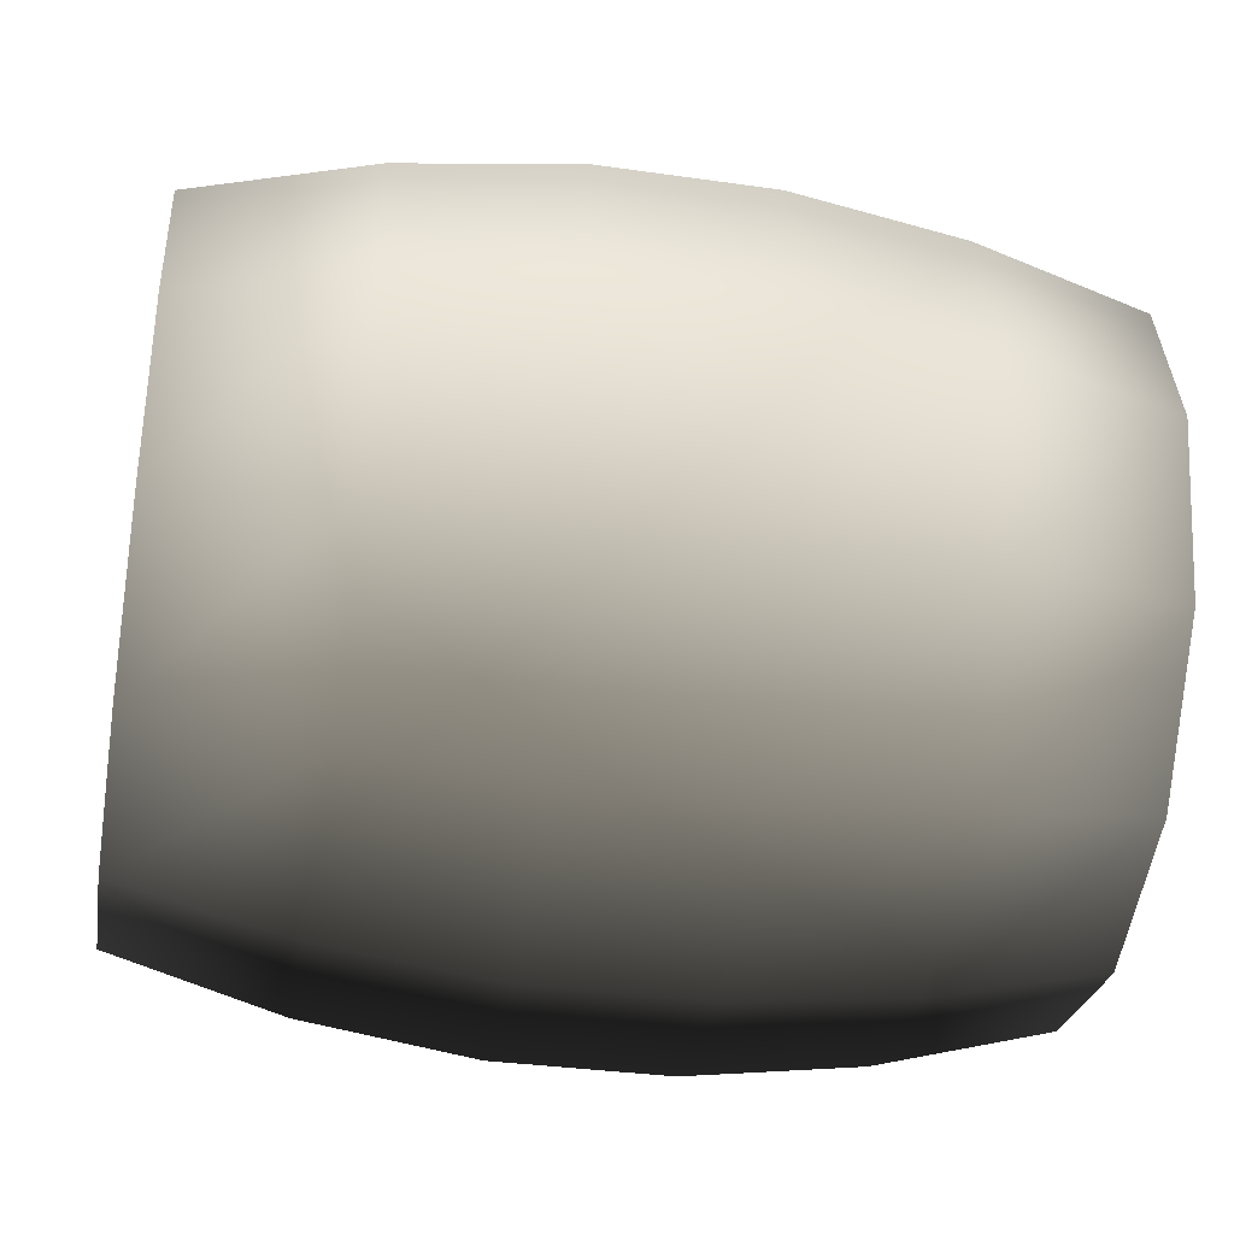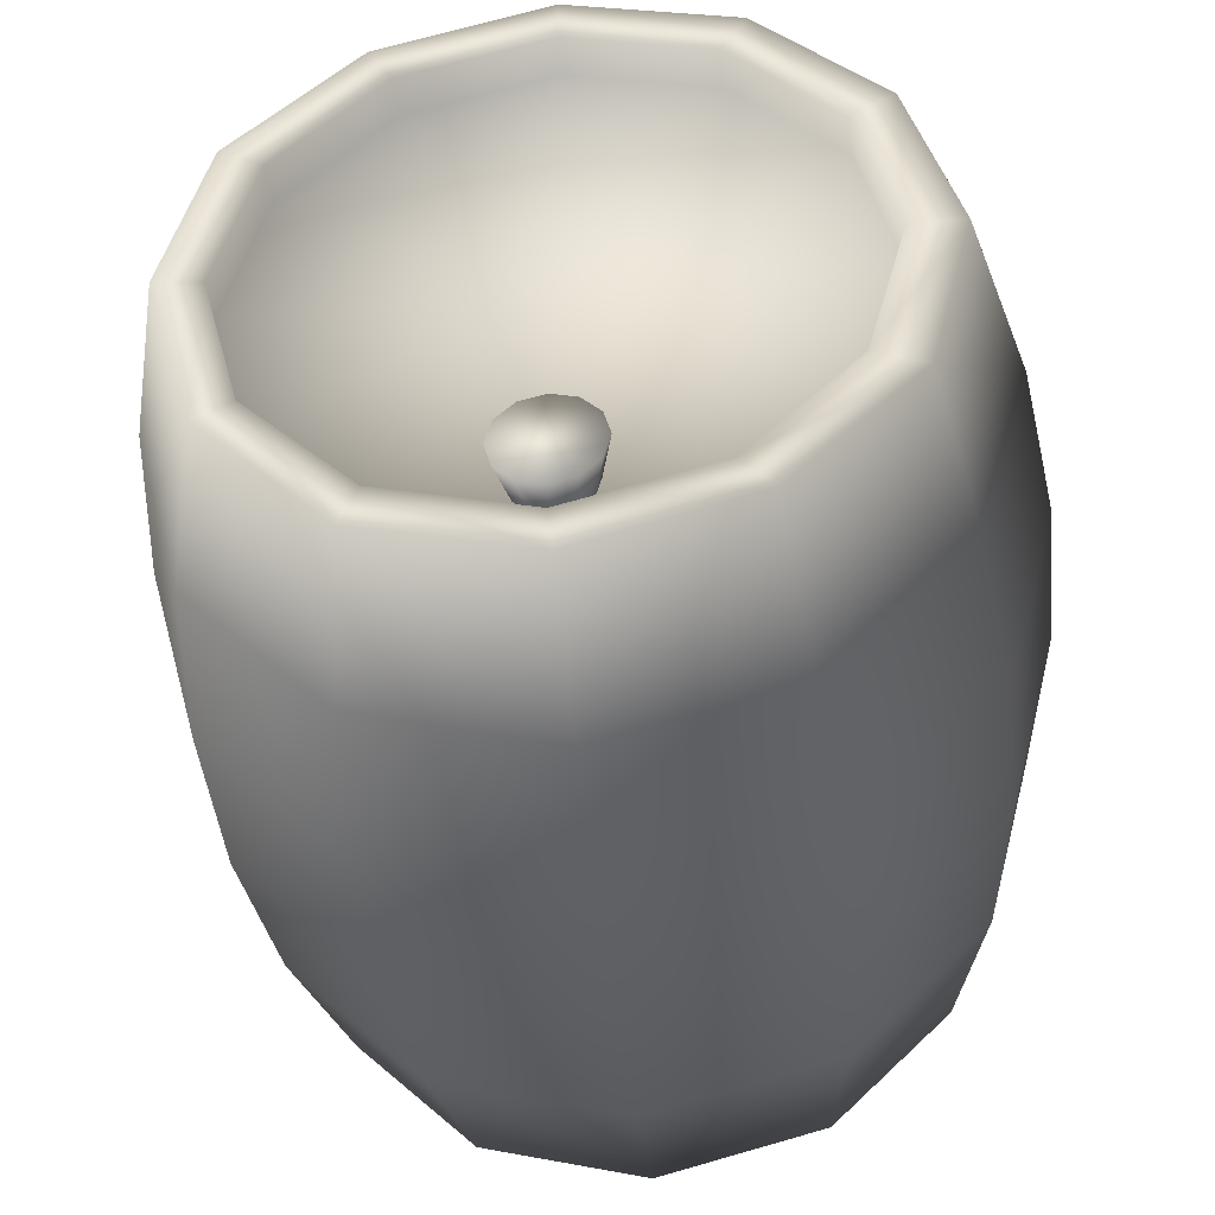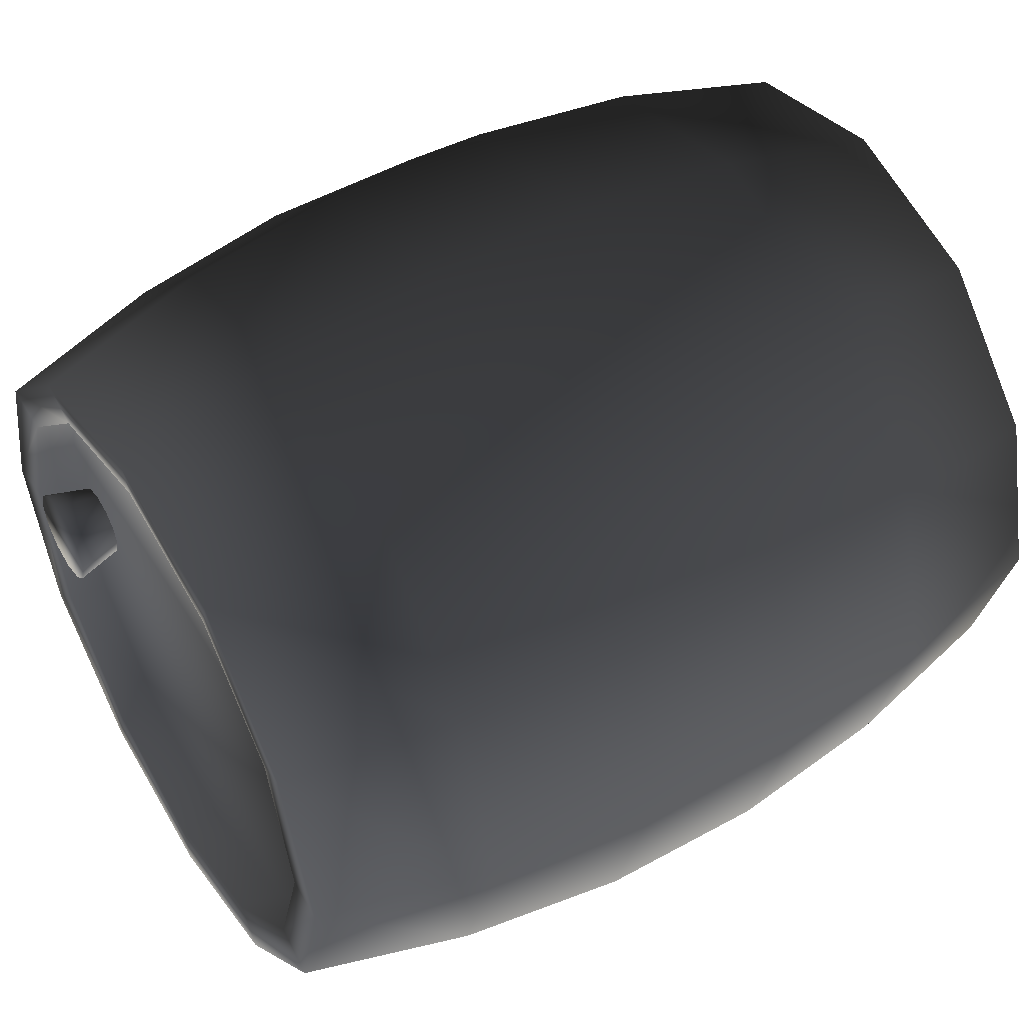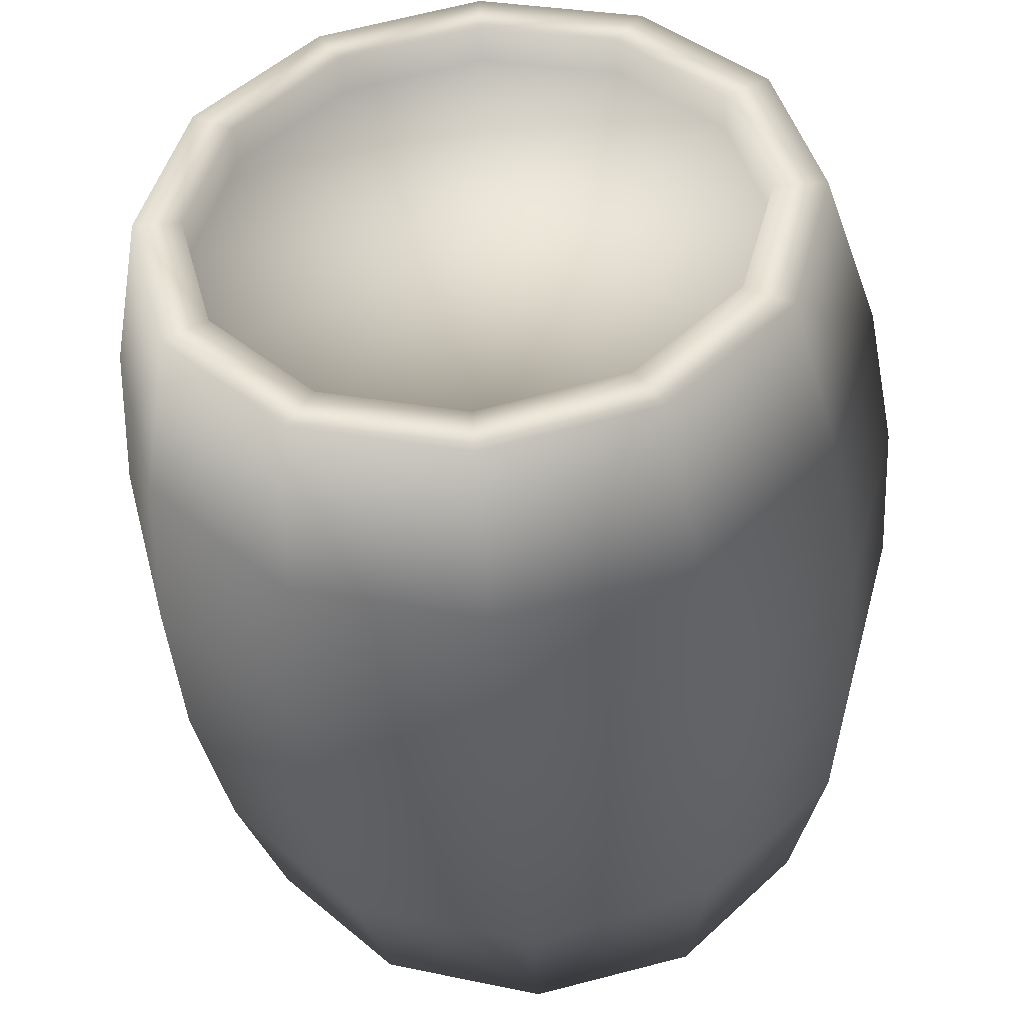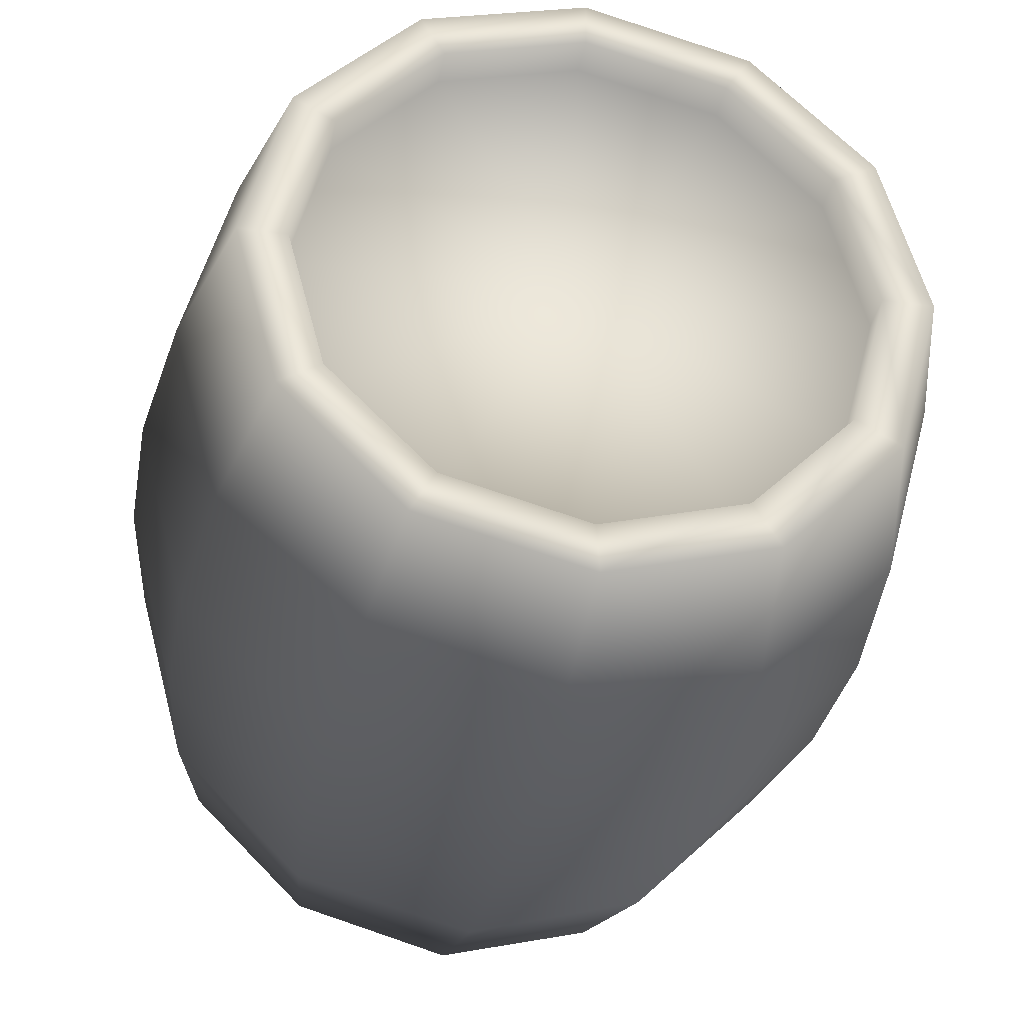
<metadata>
{"format":"obj","ext":"obj","renderer":"f3d","projection":"perspective","resolution":1024,"background":"white","views":[{"elev":-40.5,"azim":-9.5,"up":"+Z"},{"elev":-42.7,"azim":95.6,"up":"+Y"},{"elev":49.8,"azim":148.4,"up":"+Z"},{"elev":-44.0,"azim":-85.8,"up":"+Y"},{"elev":-33.2,"azim":-100.5,"up":"+Y"}]}
</metadata>
<code>
v -0.6665 0.8715 0.3697
v -0.667 0.6442 0.43
v -0.6643 0.6457 0.5122
v -0.6665 0.417 0.3697
v -0.667 0.6442 0.43
v -0.6023 0.6442 0.4305
v -0.6018 0.417 0.3702
v -0.6651 0.2507 0.205
v -0.6665 0.417 0.3697
v -0.6018 0.417 0.3702
v -0.6004 0.2507 0.2056
v -0.6631 0.1898 -0.01997
v -0.6651 0.2507 0.205
v -0.6004 0.2507 0.2056
v -0.5984 0.1898 -0.0194
v -0.6612 0.2507 -0.2449
v -0.6631 0.1898 -0.01997
v -0.5984 0.1898 -0.0194
v -0.5964 0.2507 -0.2444
v -0.6597 0.417 -0.4096
v -0.6612 0.2507 -0.2449
v -0.5964 0.2507 -0.2444
v -0.595 0.417 -0.4091
v -0.6592 0.6442 -0.4699
v -0.6597 0.417 -0.4096
v -0.595 0.417 -0.4091
v -0.5945 0.6442 -0.4693
v -0.6597 0.8715 -0.4096
v -0.6592 0.6442 -0.4699
v -0.5945 0.6442 -0.4693
v -0.595 0.8715 -0.4091
v -0.6612 1.038 -0.2449
v -0.6597 0.8715 -0.4096
v -0.595 0.8715 -0.4091
v -0.5964 1.038 -0.2444
v -0.6631 1.099 -0.01997
v -0.6612 1.038 -0.2449
v -0.5964 1.038 -0.2444
v -0.5984 1.099 -0.0194
v -0.6651 1.038 0.205
v -0.6631 1.099 -0.01997
v -0.5984 1.099 -0.0194
v -0.6004 1.038 0.2056
v -0.6665 0.8715 0.3697
v -0.6651 1.038 0.205
v -0.6004 1.038 0.2056
v -0.6018 0.8715 0.3702
v -0.667 0.6442 0.43
v -0.6665 0.8715 0.3697
v -0.6018 0.8715 0.3702
v -0.6023 0.6442 0.4305
v 0.6742 0.6442 0.4417
v 0.6748 0.417 0.3814
v 0.61 0.417 0.3808
v 0.6095 0.6442 0.4411
v 0.6748 0.417 0.3814
v 0.6762 0.2507 0.2167
v 0.6115 0.2507 0.2161
v 0.61 0.417 0.3808
v 0.6762 0.2507 0.2167
v 0.6782 0.1898 -0.008261
v 0.6134 0.1898 -0.008826
v 0.6115 0.2507 0.2161
v 0.6782 0.1898 -0.008261
v 0.6801 0.2507 -0.2332
v 0.6154 0.2507 -0.2338
v 0.6134 0.1898 -0.008826
v 0.6801 0.2507 -0.2332
v 0.6816 0.417 -0.3979
v 0.6168 0.417 -0.3985
v 0.6154 0.2507 -0.2338
v 0.6816 0.417 -0.3979
v 0.6821 0.6442 -0.4582
v 0.6174 0.6442 -0.4588
v 0.6168 0.417 -0.3985
v 0.6821 0.6442 -0.4582
v 0.6816 0.8715 -0.3979
v 0.6168 0.8715 -0.3985
v 0.6174 0.6442 -0.4588
v 0.6816 0.8715 -0.3979
v 0.6801 1.038 -0.2332
v 0.6154 1.038 -0.2338
v 0.6168 0.8715 -0.3985
v 0.6801 1.038 -0.2332
v 0.677 1.1 -0.01105
v 0.6134 1.099 -0.008826
v 0.6154 1.038 -0.2338
v 0.677 1.1 -0.01105
v 0.6762 1.038 0.2167
v 0.6115 1.038 0.2161
v 0.6134 1.099 -0.008826
v 0.6762 1.038 0.2167
v 0.6748 0.8715 0.3814
v 0.61 0.8715 0.3808
v 0.6115 1.038 0.2161
v 0.6748 0.8715 0.3814
v 0.6742 0.6442 0.4417
v 0.6095 0.6442 0.4411
v 0.61 0.8715 0.3808
v 0.6742 0.6442 0.4417
v 0.6805 0.6442 0.512
v 0.6821 0.3784 0.4359
v 0.6748 0.417 0.3814
v 0.6748 0.417 0.3814
v 0.6821 0.3784 0.4359
v 0.6805 0.1838 0.2432
v 0.6762 0.2507 0.2167
v 0.6762 0.2507 0.2167
v 0.6805 0.1838 0.2432
v 0.6805 0.1181 -0.01704
v 0.6782 0.1898 -0.008261
v 0.6782 0.1898 -0.008261
v 0.6805 0.1181 -0.01704
v 0.6821 0.1942 -0.28
v 0.6801 0.2507 -0.2332
v 0.6801 0.2507 -0.2332
v 0.6821 0.1942 -0.28
v 0.6805 0.3869 -0.4746
v 0.6816 0.417 -0.3979
v 0.6816 0.417 -0.3979
v 0.6805 0.3869 -0.4746
v 0.6805 0.6472 -0.5402
v 0.6821 0.6442 -0.4582
v 0.6821 0.6442 -0.4582
v 0.6805 0.6472 -0.5402
v 0.6821 0.9101 -0.4642
v 0.6816 0.8715 -0.3979
v 0.6816 0.8715 -0.3979
v 0.6821 0.9101 -0.4642
v 0.6805 1.105 -0.2715
v 0.6801 1.038 -0.2332
v 0.6801 1.038 -0.2332
v 0.6805 1.105 -0.2715
v 0.6805 1.17 -0.01119
v 0.677 1.1 -0.01105
v 0.677 1.1 -0.01105
v 0.6805 1.17 -0.01119
v 0.6821 1.094 0.2517
v 0.6762 1.038 0.2167
v 0.6762 1.038 0.2167
v 0.6821 1.094 0.2517
v 0.6805 0.9016 0.4464
v 0.6748 0.8715 0.3814
v 0.6748 0.8715 0.3814
v 0.6805 0.9016 0.4464
v 0.6805 0.6442 0.512
v 0.6742 0.6442 0.4417
v -0.6631 0.3784 0.4418
v -0.6643 0.6457 0.5122
v -0.667 0.6442 0.43
v -0.6665 0.417 0.3697
v -0.6631 0.1838 0.2491
v -0.6631 0.3784 0.4418
v -0.6665 0.417 0.3697
v -0.6651 0.2507 0.205
v -0.662 0.1124 -0.01558
v -0.6631 0.1838 0.2491
v -0.6651 0.2507 0.205
v -0.6631 0.1898 -0.01997
v -0.6604 0.1835 -0.2824
v -0.662 0.1124 -0.01558
v -0.6631 0.1898 -0.01997
v -0.6612 0.2507 -0.2449
v -0.66 0.3768 -0.4752
v -0.6604 0.1835 -0.2824
v -0.6612 0.2507 -0.2449
v -0.6597 0.417 -0.4096
v -0.6597 0.6442 -0.5462
v -0.66 0.3768 -0.4752
v -0.6597 0.417 -0.4096
v -0.6592 0.6442 -0.4699
v -0.6591 0.9101 -0.4759
v -0.6597 0.6442 -0.5462
v -0.6592 0.6442 -0.4699
v -0.6597 0.8715 -0.4096
v -0.6608 1.105 -0.2832
v -0.6591 0.9101 -0.4759
v -0.6597 0.8715 -0.4096
v -0.6612 1.038 -0.2449
v -0.662 1.176 -0.0185
v -0.6608 1.105 -0.2832
v -0.6612 1.038 -0.2449
v -0.6631 1.099 -0.01997
v -0.6623 1.105 0.2475
v -0.662 1.176 -0.0185
v -0.6631 1.099 -0.01997
v -0.6651 1.038 0.205
v -0.664 0.9117 0.4411
v -0.6623 1.105 0.2475
v -0.6651 1.038 0.205
v -0.6665 0.8715 0.3697
v -0.6018 0.417 0.3702
v -0.5984 0.6442 -0.0194
v -0.6004 0.2507 0.2056
v -0.5984 0.1898 -0.0194
v -0.5964 0.2507 -0.2444
v -0.595 0.417 -0.4091
v -0.5945 0.6442 -0.4693
v -0.595 0.8715 -0.4091
v -0.5964 1.038 -0.2444
v -0.5984 1.099 -0.0194
v -0.6004 1.038 0.2056
v -0.6023 0.6442 0.4305
v -0.6018 0.8715 0.3702
v 0.6154 1.038 -0.2338
v 0.6134 0.6442 -0.008826
v 0.6168 0.8715 -0.3985
v 0.6174 0.6442 -0.4588
v 0.6168 0.417 -0.3985
v 0.6134 0.1898 -0.008826
v 0.6115 0.2507 0.2161
v 0.6154 0.2507 -0.2338
v 0.6095 0.6442 0.4411
v 0.61 0.8715 0.3808
v 0.61 0.417 0.3808
v 0.6134 1.099 -0.008826
v 0.6115 1.038 0.2161
v 0.6862 0.2306 0.03054
v 0.6862 0.2983 0.06927
v 0.6862 0.2592 0.05889
v 0.6865 0.2306 -0.04692
v 0.6862 0.2201 -0.008192
v 0.6869 0.2983 -0.08565
v 0.6868 0.3375 -0.07527
v 0.6865 0.3661 -0.04692
v 0.6868 0.2592 -0.07527
v 0.6862 0.3766 -0.008192
v 0.6862 0.3661 0.03054
v 0.6862 0.3375 0.05889
v 0.6137 0.3491 0.02143
v 0.6862 0.3661 0.03054
v 0.6862 0.3766 -0.008192
v 0.6139 0.3276 0.04264
v 0.6862 0.3375 0.05889
v 0.614 0.2983 0.05041
v 0.6862 0.2983 0.06927
v 0.6139 0.2691 0.04264
v 0.6862 0.2592 0.05889
v 0.6137 0.2476 0.02143
v 0.6862 0.2306 0.03054
v 0.6134 0.2398 -0.008192
v 0.6862 0.2201 -0.008192
v 0.6865 0.2306 -0.04692
v 0.6137 0.2476 -0.03781
v 0.6868 0.2592 -0.07527
v 0.6139 0.2691 -0.05903
v 0.6869 0.2983 -0.08565
v 0.614 0.2983 -0.06679
v 0.6868 0.3375 -0.07527
v 0.6139 0.3276 -0.05903
v 0.6865 0.3661 -0.04692
v 0.6137 0.3491 -0.03781
v 0.6134 0.3569 -0.008192
v -0.662 1.176 -0.0185
v -0.6623 1.105 0.2475
v -0.3903 1.166 0.2849
v -0.3923 1.244 -0.01587
v -0.1218 1.195 0.3015
v -0.1238 1.278 -0.0147
v 0.1464 1.193 0.3015
v 0.1444 1.277 -0.01353
v 0.4144 1.159 0.2849
v 0.4125 1.241 -0.01236
v 0.6821 1.094 0.2517
v 0.6805 1.17 -0.01119
v 0.6805 0.9016 0.4464
v 0.4125 0.9402 0.5038
v 0.1444 0.9606 0.5326
v -0.1238 0.963 0.5326
v -0.3923 0.9472 0.5038
v -0.664 0.9117 0.4411
v 0.6805 0.6442 0.512
v 0.4125 0.6442 0.5826
v 0.1444 0.6442 0.6185
v -0.1238 0.6442 0.6196
v -0.3923 0.6442 0.5861
v -0.6643 0.6457 0.5122
v -0.6631 0.3784 0.4418
v -0.3923 0.3413 0.5038
v -0.1238 0.3255 0.5326
v 0.1444 0.3279 0.5326
v 0.4125 0.3483 0.5038
v 0.6821 0.3784 0.4359
v -0.6631 0.1838 0.2491
v -0.3903 0.1221 0.2849
v -0.1218 0.09309 0.3015
v 0.1464 0.09543 0.3015
v 0.4144 0.1291 0.2849
v 0.6805 0.1838 0.2432
v -0.662 0.1124 -0.01558
v -0.3923 0.04403 -0.01587
v -0.1238 0.01051 -0.0147
v 0.1444 0.01168 -0.01353
v 0.4125 0.04755 -0.01236
v 0.6805 0.1181 -0.01704
v -0.1238 0.09758 -0.3328
v -0.3923 0.1263 -0.3171
v -0.3903 0.3452 -0.5362
v -0.1218 0.3286 -0.5653
v -0.3923 0.6442 -0.6143
v -0.1238 0.6442 -0.6479
v -0.1218 0.9599 -0.5653
v 0.1464 0.9599 -0.5629
v 0.1444 1.191 -0.3305
v 0.4125 1.162 -0.31
v 0.4125 1.241 -0.01236
v 0.6805 1.17 -0.01119
v 0.6805 0.1181 -0.01704
v 0.4125 0.04755 -0.01236
v 0.4125 0.1263 -0.31
v 0.6821 0.1942 -0.28
v 0.4144 0.3452 -0.5292
v 0.6805 0.3869 -0.4746
v 0.4125 0.6442 -0.6108
v 0.6805 0.6472 -0.5402
v 0.6821 0.9101 -0.4642
v 0.1444 0.01168 -0.01353
v 0.1444 0.09758 -0.3305
v 0.1464 0.3286 -0.5629
v 0.1444 0.6442 -0.6467
v 0.4144 0.9433 -0.5292
v 0.6805 1.105 -0.2715
v -0.1238 1.191 -0.3328
v -0.1238 1.278 -0.0147
v 0.1444 1.277 -0.01353
v -0.3923 1.162 -0.3171
v -0.3923 1.244 -0.01587
v -0.6608 1.105 -0.2832
v -0.662 1.176 -0.0185
v -0.1238 0.01051 -0.0147
v -0.3923 0.04403 -0.01587
v -0.662 0.1124 -0.01558
v -0.6604 0.1835 -0.2824
v -0.6591 0.9101 -0.4759
v -0.3903 0.9433 -0.5362
v -0.6597 0.6442 -0.5462
v -0.66 0.3768 -0.4752
v -0.664 0.9117 0.4411
g BEERKEG02
o BEERKEG020
f 1 2 3
f 4 5 6
f 6 7 4
f 8 9 10
f 10 11 8
f 12 13 14
f 14 15 12
f 16 17 18
f 18 19 16
f 20 21 22
f 22 23 20
f 24 25 26
f 26 27 24
f 28 29 30
f 30 31 28
f 32 33 34
f 34 35 32
f 36 37 38
f 38 39 36
f 40 41 42
f 42 43 40
f 44 45 46
f 46 47 44
f 48 49 50
f 50 51 48
f 52 53 54
f 54 55 52
f 56 57 58
f 58 59 56
f 60 61 62
f 62 63 60
f 64 65 66
f 66 67 64
f 68 69 70
f 70 71 68
f 72 73 74
f 74 75 72
f 76 77 78
f 78 79 76
f 80 81 82
f 82 83 80
f 84 85 86
f 86 87 84
f 88 89 90
f 90 91 88
f 92 93 94
f 94 95 92
f 96 97 98
f 98 99 96
f 100 101 102
f 102 103 100
f 104 105 106
f 106 107 104
f 108 109 110
f 110 111 108
f 112 113 114
f 114 115 112
f 116 117 118
f 118 119 116
f 120 121 122
f 122 123 120
f 124 125 126
f 126 127 124
f 128 129 130
f 130 131 128
f 132 133 134
f 134 135 132
f 136 137 138
f 138 139 136
f 140 141 142
f 142 143 140
f 144 145 146
f 146 147 144
f 148 149 150
f 150 151 148
f 152 153 154
f 154 155 152
f 156 157 158
f 158 159 156
f 160 161 162
f 162 163 160
f 164 165 166
f 166 167 164
f 168 169 170
f 170 171 168
f 172 173 174
f 174 175 172
f 176 177 178
f 178 179 176
f 180 181 182
f 182 183 180
f 184 185 186
f 186 187 184
f 188 189 190
f 190 191 188
f 192 193 194
f 194 193 195
f 195 193 196
f 197 193 198
f 196 193 197
f 198 193 199
f 199 193 200
f 201 193 202
f 200 193 201
f 203 193 192
f 204 193 203
f 202 193 204
f 205 206 207
f 207 206 208
f 208 206 209
f 210 206 211
f 212 206 210
f 209 206 212
f 213 206 214
f 215 206 213
f 211 206 215
f 216 206 205
f 217 206 216
f 214 206 217
f 218 219 220
f 218 221 219
f 218 222 221
f 223 224 225
f 221 226 223
f 221 223 225
f 221 225 219
f 225 227 228
f 225 228 219
f 228 229 219
f 230 231 232
f 231 230 233
f 233 234 231
f 234 233 235
f 235 236 234
f 236 235 237
f 237 238 236
f 238 237 239
f 239 240 238
f 240 239 241
f 241 242 240
f 243 242 241
f 241 244 243
f 245 243 244
f 244 246 245
f 247 245 246
f 246 248 247
f 249 247 248
f 248 250 249
f 251 249 250
f 250 252 251
f 232 251 252
f 252 253 232
f 232 253 230
f 254 255 256
f 256 257 254
f 257 256 258
f 258 259 257
f 259 258 260
f 260 261 259
f 261 260 262
f 262 263 261
f 263 262 264
f 264 265 263
f 266 264 262
f 262 267 266
f 267 262 260
f 260 268 267
f 268 260 258
f 258 269 268
f 269 258 256
f 256 270 269
f 270 256 255
f 255 271 270
f 272 266 267
f 267 273 272
f 273 267 268
f 268 274 273
f 274 268 269
f 269 275 274
f 275 269 270
f 270 276 275
f 276 270 271
f 271 277 276
f 276 277 278
f 278 279 276
f 275 276 279
f 279 280 275
f 274 275 280
f 280 281 274
f 273 274 281
f 281 282 273
f 272 273 282
f 282 283 272
f 279 278 284
f 284 285 279
f 280 279 285
f 285 286 280
f 281 280 286
f 286 287 281
f 282 281 287
f 287 288 282
f 283 282 288
f 288 289 283
f 285 284 290
f 290 291 285
f 286 285 291
f 291 292 286
f 287 286 292
f 292 293 287
f 288 287 293
f 293 294 288
f 289 288 294
f 294 295 289
f 296 297 298
f 298 299 296
f 299 298 300
f 300 301 299
f 302 301 300
f 301 302 303
f 304 303 302
f 303 304 305
f 306 305 304
f 305 306 307
f 308 309 310
f 310 311 308
f 311 310 312
f 312 313 311
f 313 312 314
f 314 315 313
f 316 315 314
f 309 317 318
f 318 310 309
f 310 318 319
f 319 312 310
f 312 319 320
f 320 314 312
f 321 314 320
f 314 321 316
f 322 316 321
f 296 318 317
f 318 296 299
f 299 319 318
f 319 299 301
f 301 320 319
f 303 320 301
f 320 303 321
f 305 321 303
f 321 305 322
f 307 322 305
f 323 324 325
f 324 323 326
f 326 327 324
f 327 326 328
f 328 329 327
f 317 330 296
f 330 331 297
f 297 296 330
f 331 332 333
f 333 297 331
f 334 328 326
f 326 335 334
f 335 326 323
f 336 334 335
f 297 333 337
f 337 298 297
f 298 337 336
f 336 300 298
f 335 300 336
f 300 335 302
f 323 302 335
f 302 323 304
f 325 304 323
f 304 325 306
f 3 338 1

</code>
